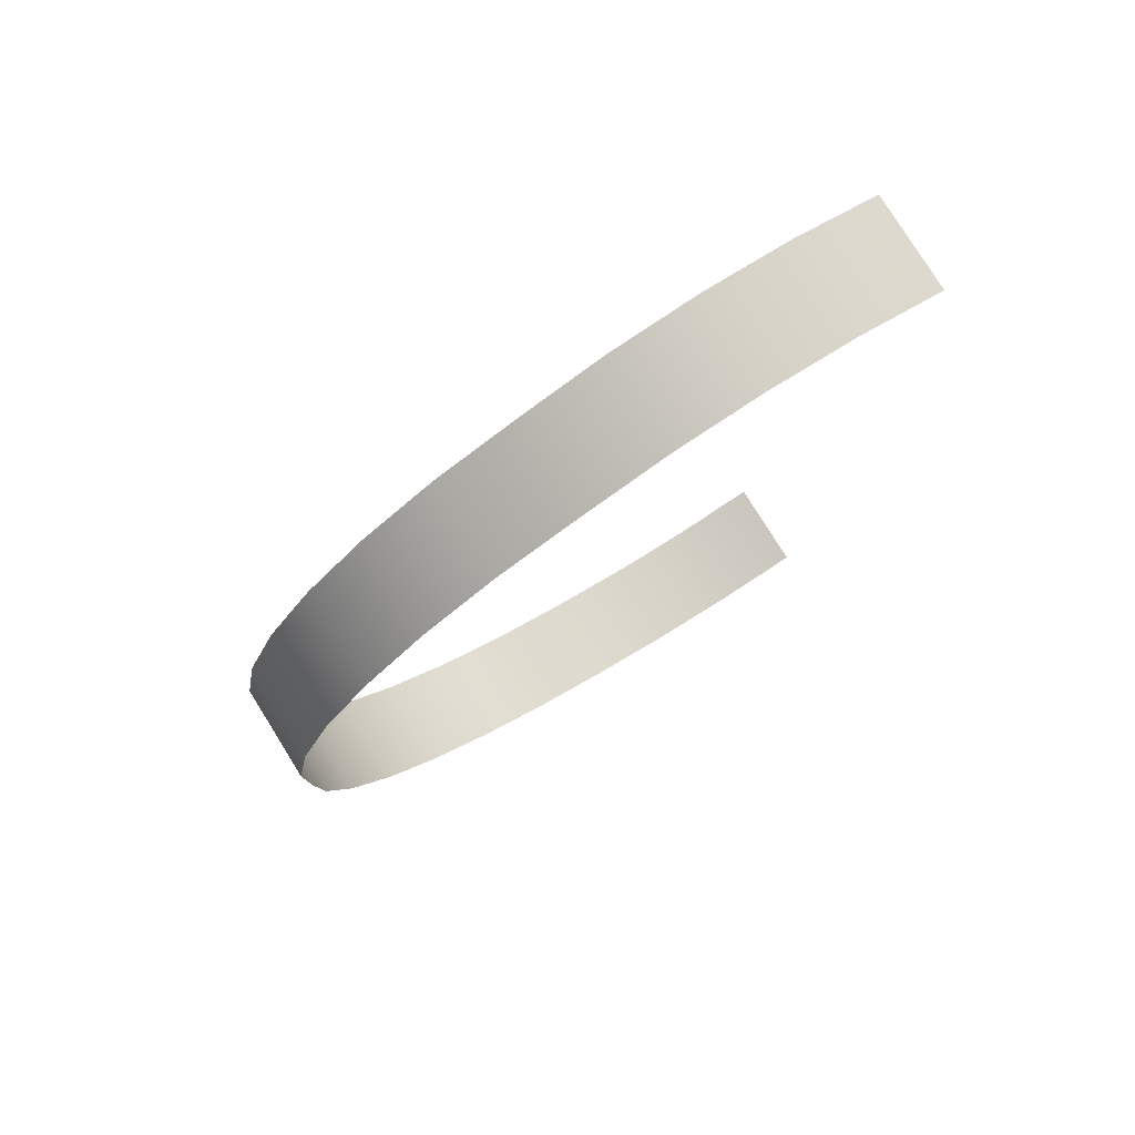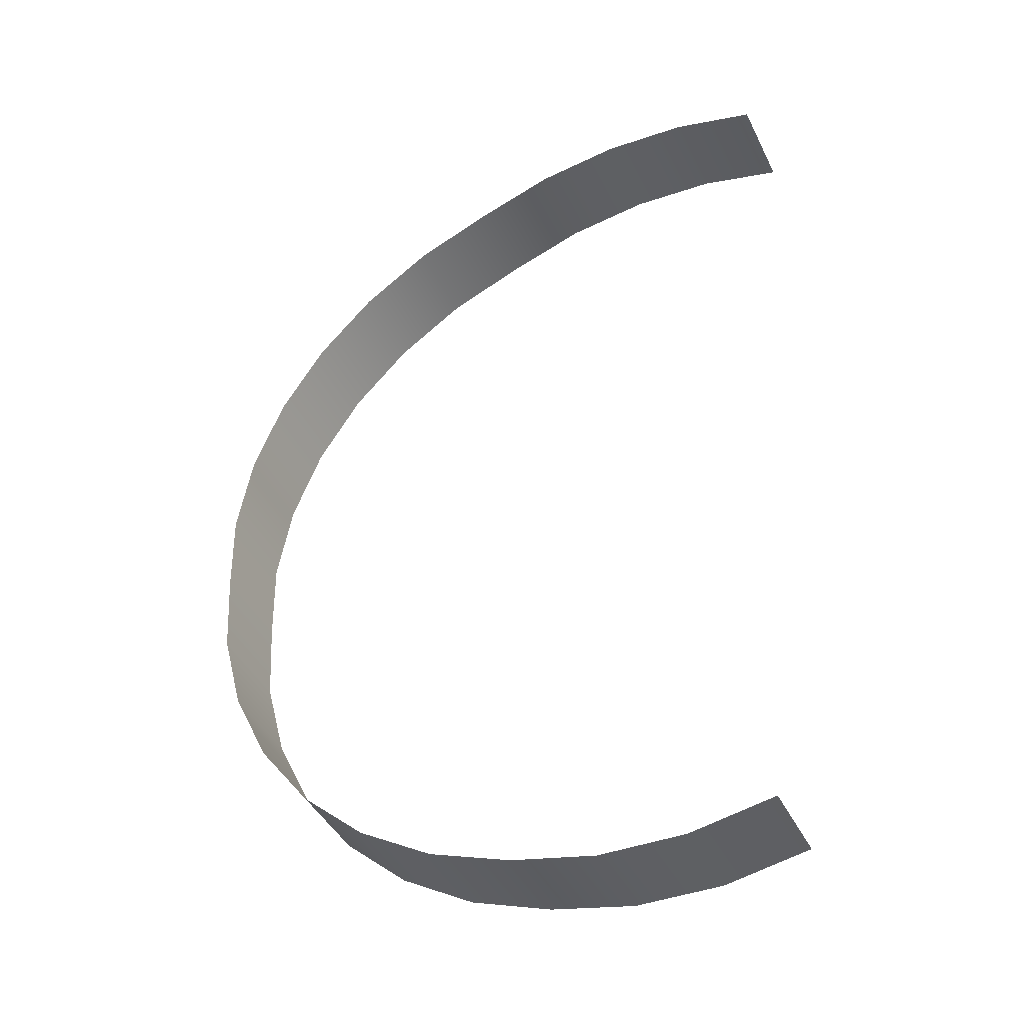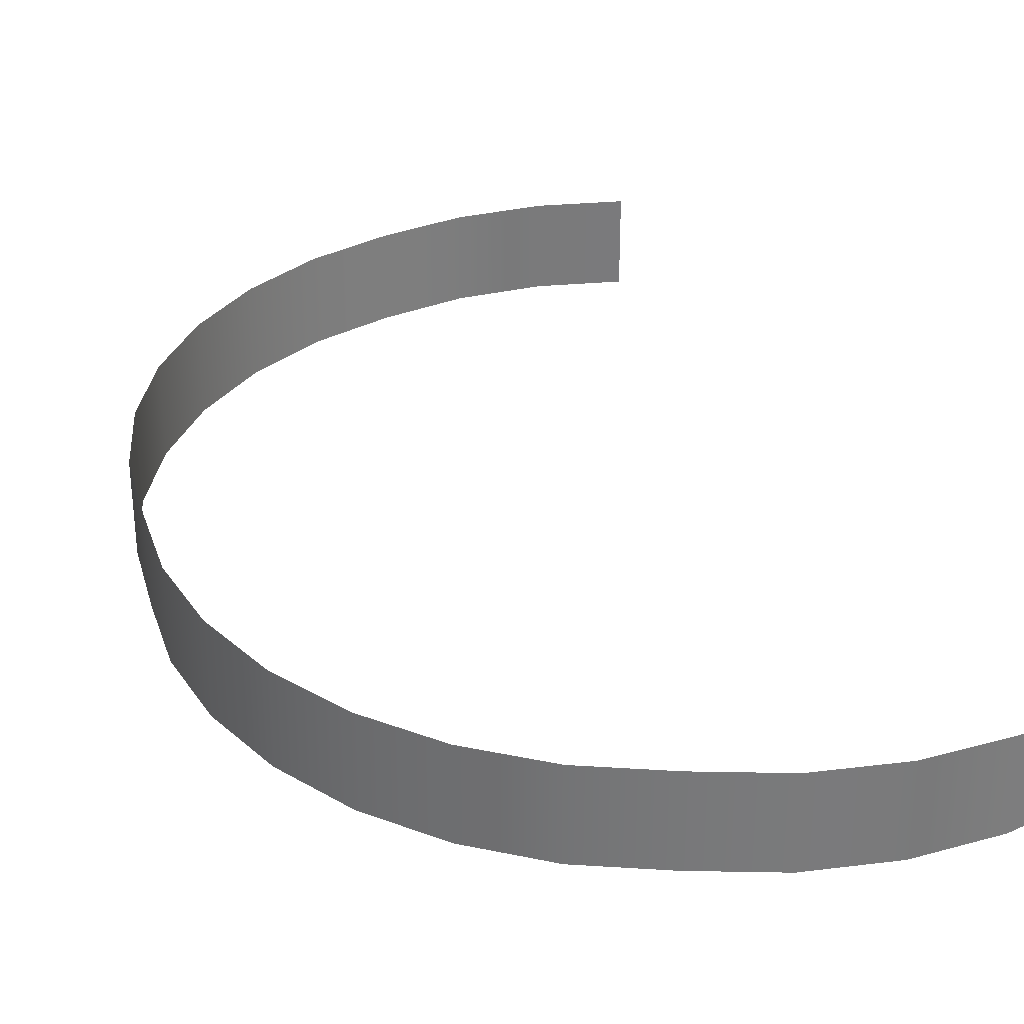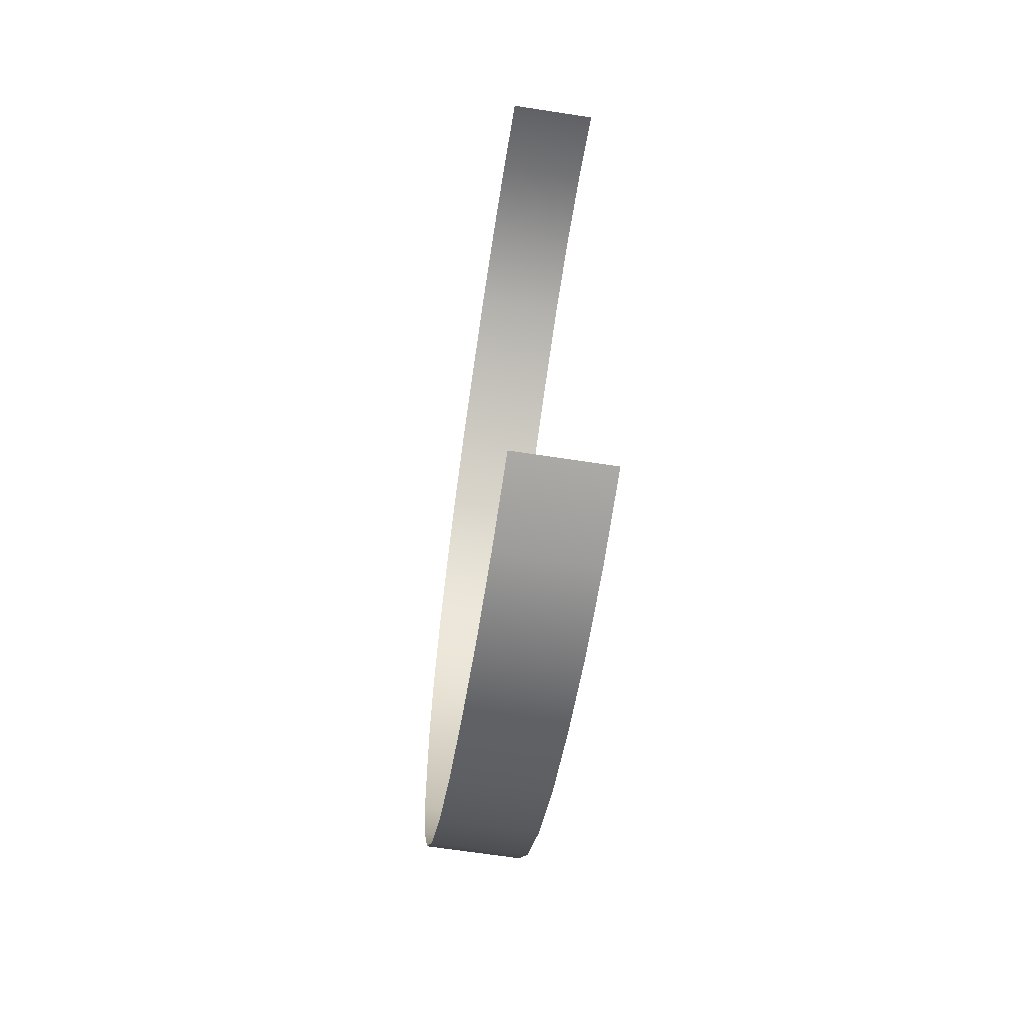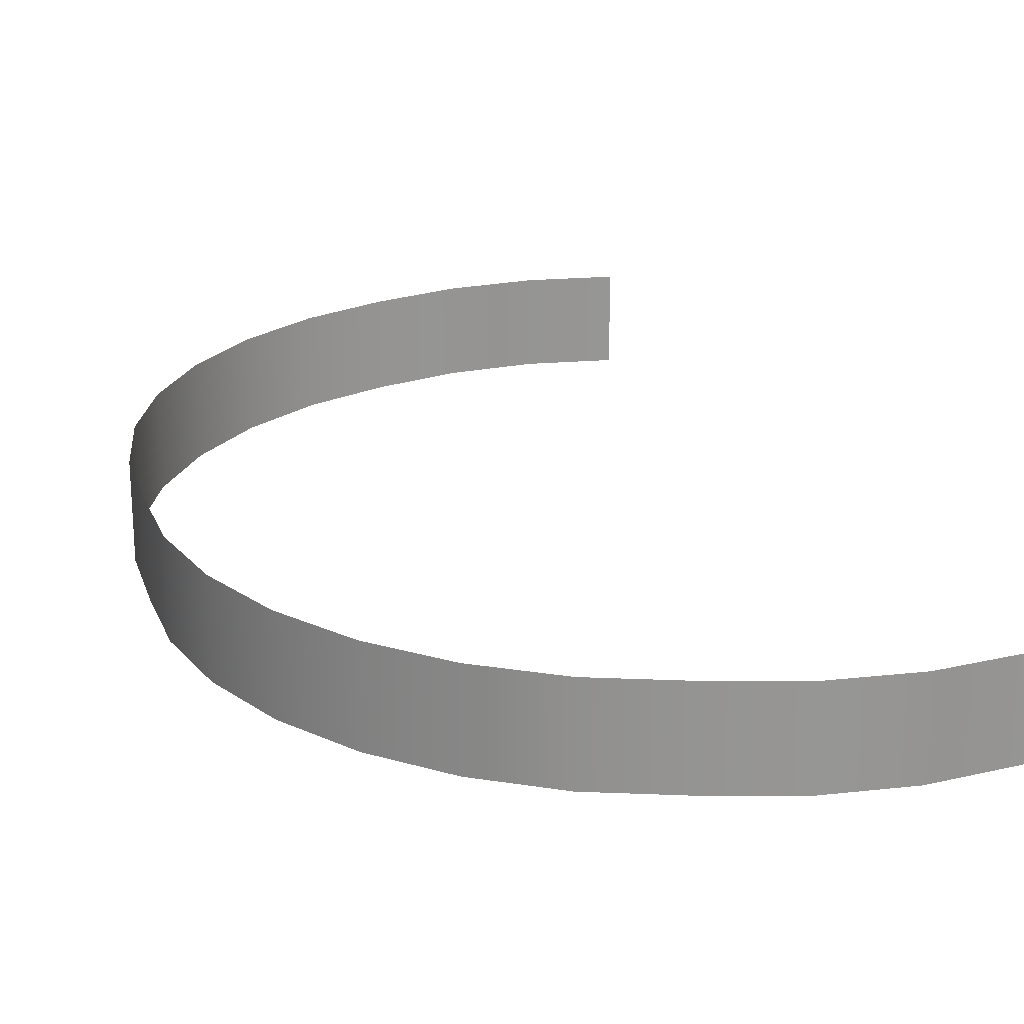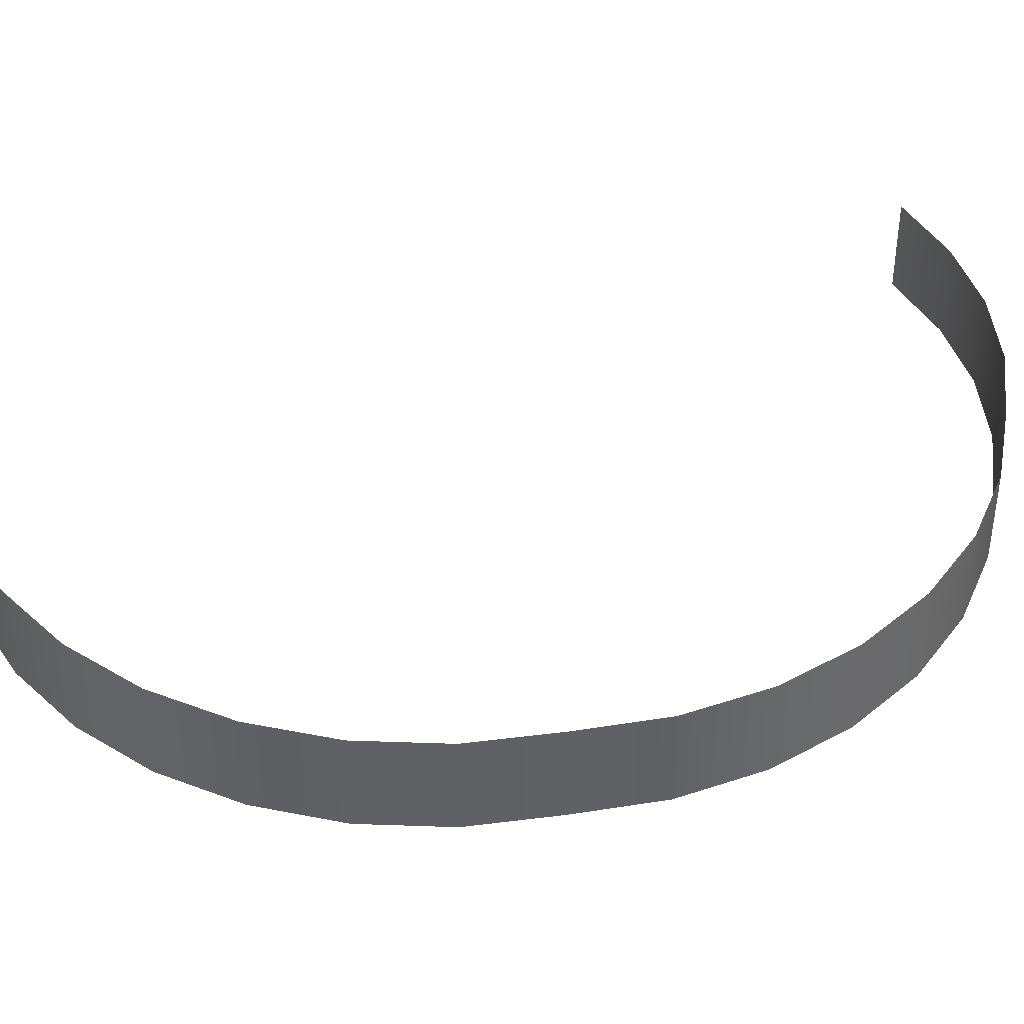
<metadata>
{"format":"obj","ext":"obj","renderer":"f3d","projection":"perspective","resolution":1024,"background":"white","views":[{"elev":78.7,"azim":-32.0,"up":"+Z"},{"elev":-41.8,"azim":24.4,"up":"+Z"},{"elev":32.2,"azim":-18.3,"up":"+Y"},{"elev":-64.6,"azim":81.1,"up":"+Z"},{"elev":22.7,"azim":-19.3,"up":"+Y"},{"elev":40.3,"azim":-102.2,"up":"+Y"}]}
</metadata>
<code>
g Castle_Back_mountains_1
v 181.6 62.04 -266.2
v 181.6 -1e-06 -266.2
v 127.4 0 -247.5
v 127.4 62.04 -247.5
v 77.84 0 -218.6
v 77.84 62.04 -218.6
v 34.94 0 -180.6
v 34.94 62.04 -180.6
v 0.3048 0 -135
v 0.3048 62.04 -135
v 0.3048 62.04 -135
v 0.3048 0 -135
v -24.72 0 -83.59
v -24.72 62.04 -83.59
v -39.19 0 -28.25
v -39.19 62.04 -28.25
v -42.53 9e-06 28.85
v -42.53 62.04 28.85
v -43.51 1.5e-05 86.22
v -43.51 62.04 86.22
v -33.3 2e-05 142.6
v -33.3 62.04 142.6
v -12.29 2e-05 195.9
v -12.29 62.04 195.9
v 18.7 1.5e-05 244.1
v 18.7 62.04 244.1
v 18.7 62.04 244.1
v 18.7 1.5e-05 244.1
v 58.48 1.5e-05 285.2
v 58.48 62.04 285.2
v 105.5 1.5e-05 317.7
v 105.5 62.04 317.7
v 158.1 2e-05 340.4
v 158.1 62.04 340.4
v 212 2.7e-05 359.8
v 212 62.04 359.8
v 268.7 2.4e-05 368.2
v 268.7 62.04 368.2
v 325.9 1.7e-05 365.4
v 325.9 62.04 365.4
v 381.4 2e-05 351.5
v 381.4 62.04 351.5
v 351.4 62.04 -267
v 351.4 2e-06 -267
v 295.1 0 -277.9
v 295.1 62.04 -277.9
v 237.8 -2e-06 -277.6
v 237.8 62.04 -277.6
v 181.6 -1e-06 -266.2
v 181.6 62.04 -266.2
f -48 -49 -50
f -47 -48 -50
f -46 -48 -47
f -45 -46 -47
f -44 -46 -45
f -43 -44 -45
f -42 -44 -43
f -41 -42 -43
f -38 -39 -40
f -37 -38 -40
f -36 -38 -37
f -35 -36 -37
f -34 -36 -35
f -33 -34 -35
f -32 -34 -33
f -31 -32 -33
f -30 -32 -31
f -29 -30 -31
f -28 -30 -29
f -27 -28 -29
f -26 -28 -27
f -25 -26 -27
f -22 -23 -24
f -21 -22 -24
f -20 -22 -21
f -19 -20 -21
f -18 -20 -19
f -17 -18 -19
f -16 -18 -17
f -15 -16 -17
f -14 -16 -15
f -13 -14 -15
f -12 -14 -13
f -11 -12 -13
f -10 -12 -11
f -9 -10 -11
f -6 -7 -8
f -5 -6 -8
f -4 -6 -5
f -3 -4 -5
f -2 -4 -3
f -1 -2 -3

</code>
